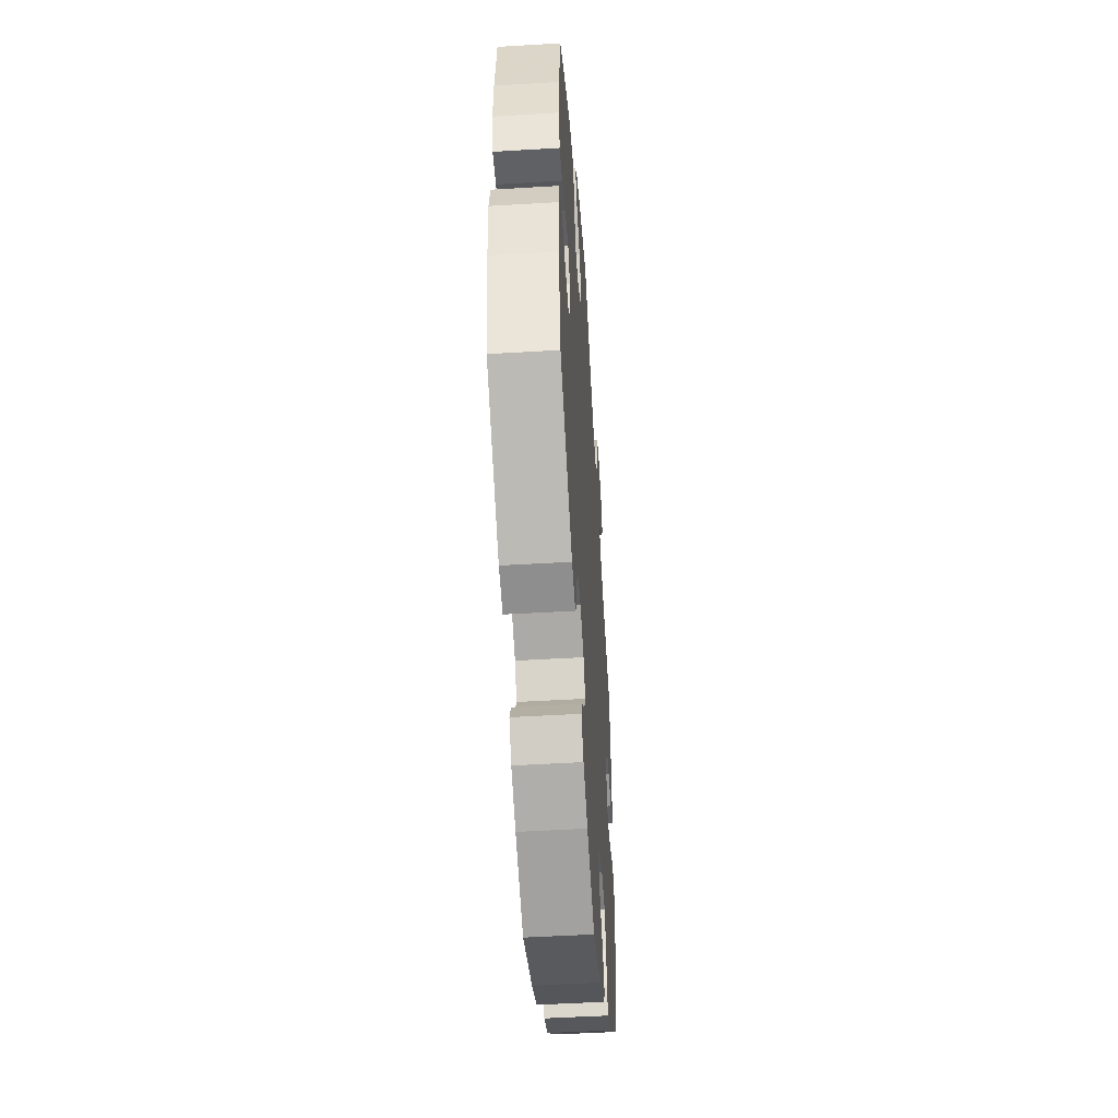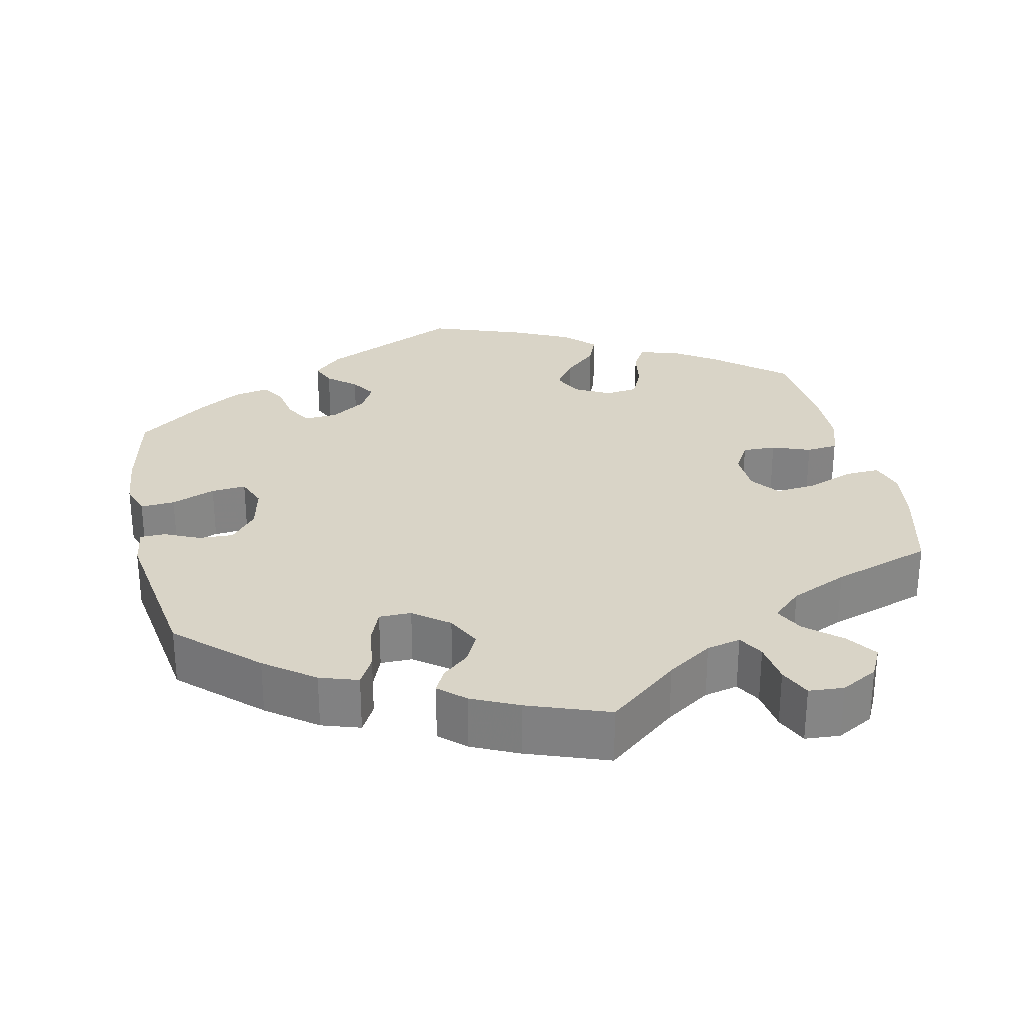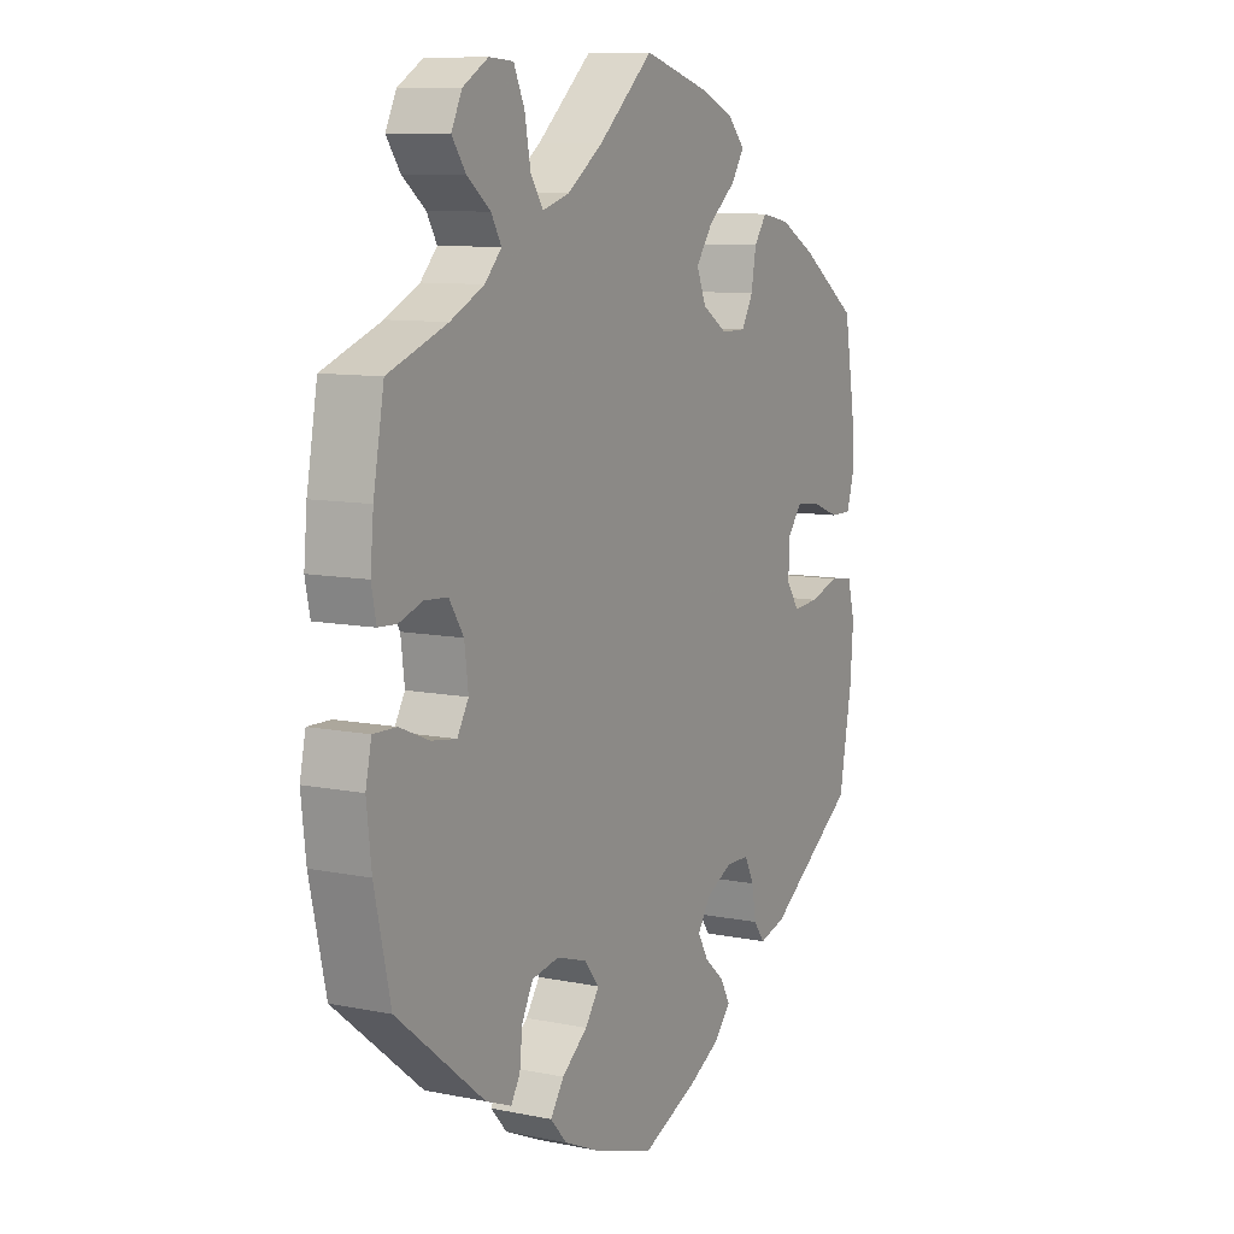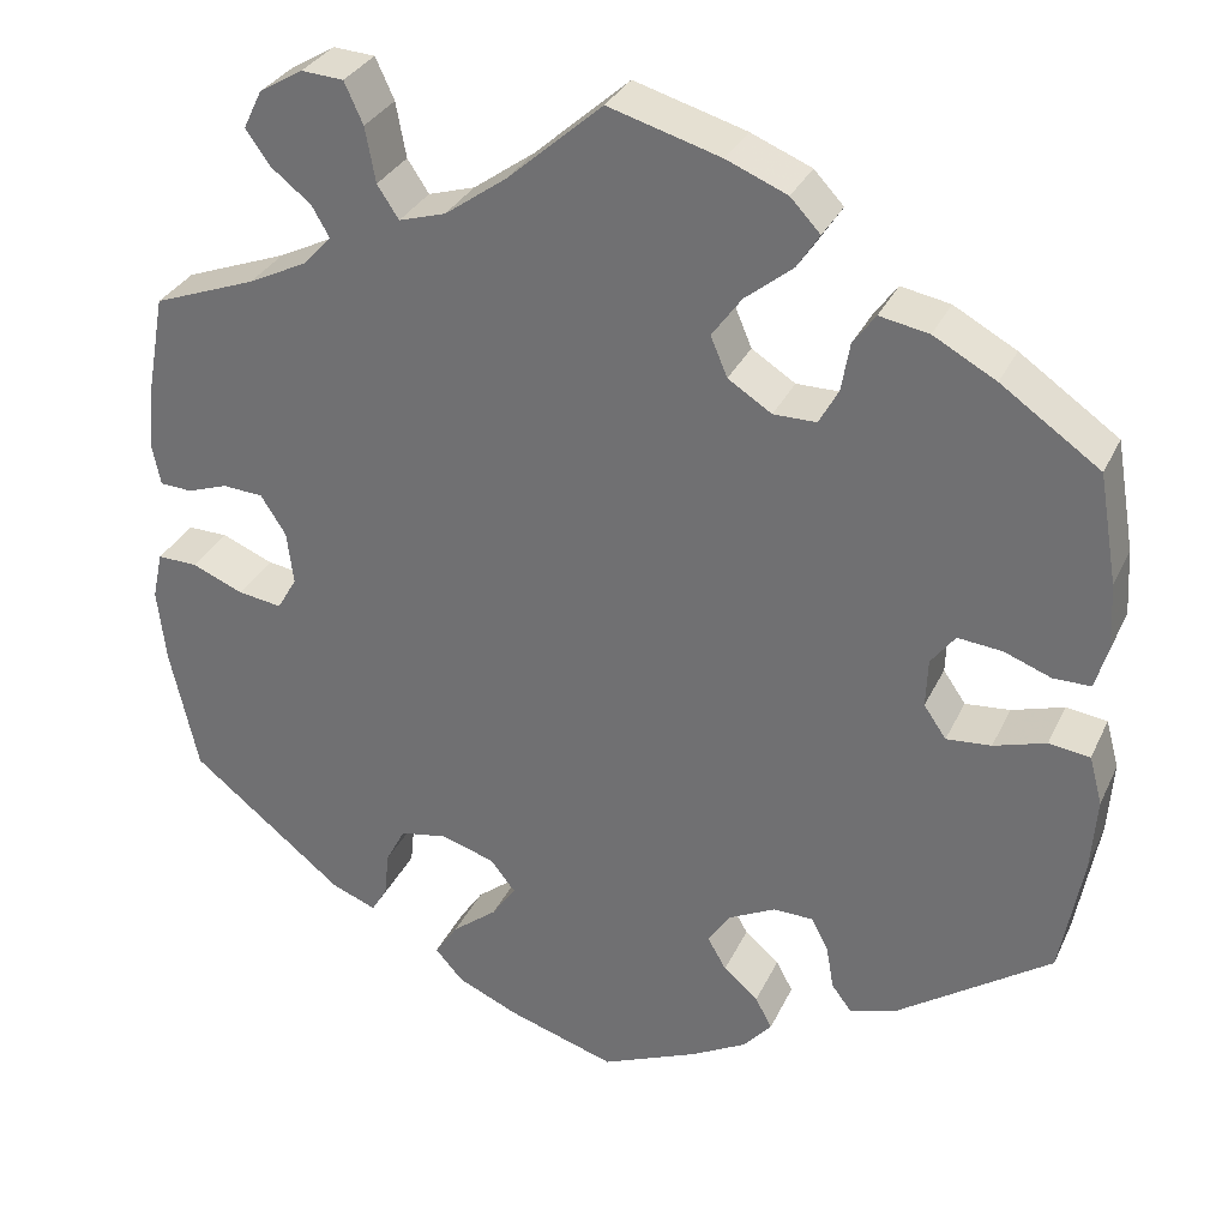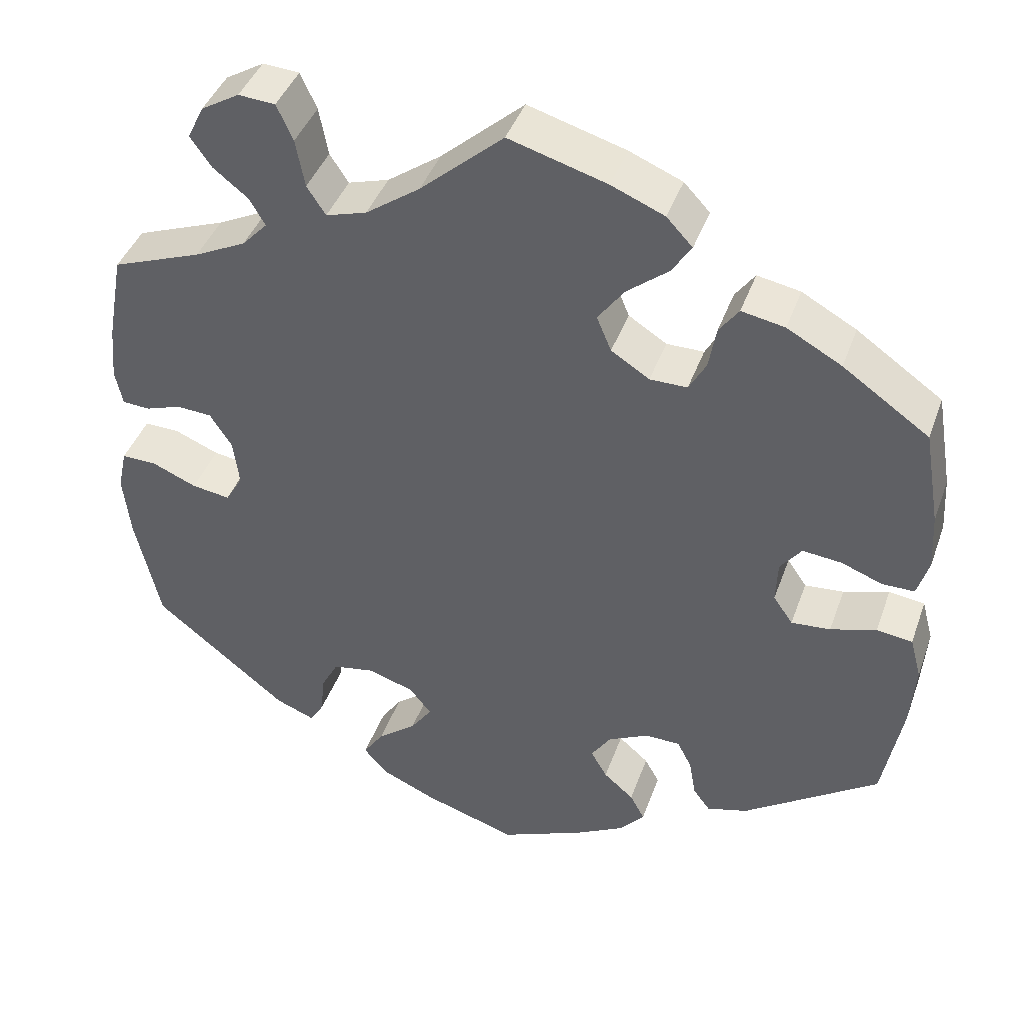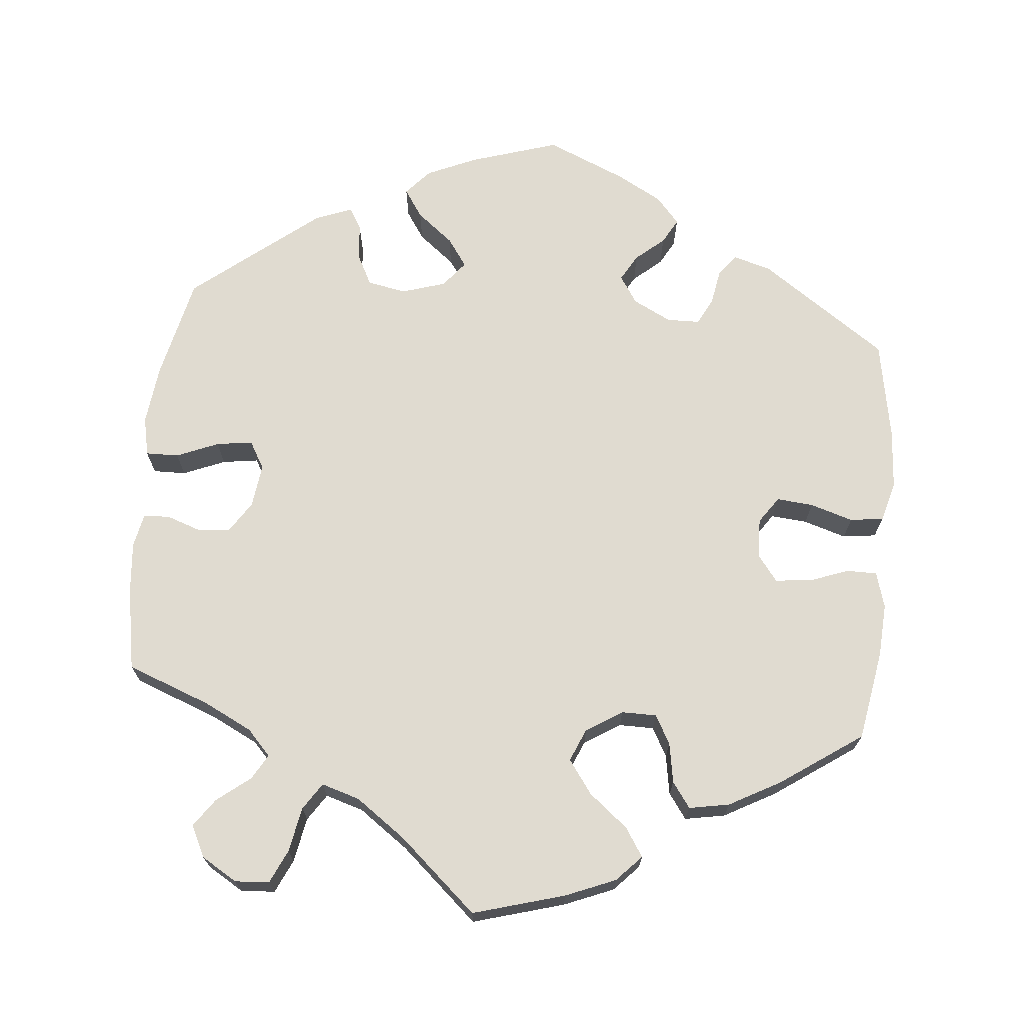
<metadata>
{"format":"obj","ext":"obj","renderer":"f3d","projection":"perspective","resolution":1024,"background":"white","views":[{"elev":-49.5,"azim":93.8,"up":"+Z"},{"elev":28.6,"azim":-72.1,"up":"+Y"},{"elev":9.5,"azim":-61.8,"up":"+Z"},{"elev":31.4,"azim":21.8,"up":"+Z"},{"elev":41.9,"azim":19.0,"up":"+Z"},{"elev":69.9,"azim":5.6,"up":"+Y"}]}
</metadata>
<code>
v -0.115 0.07 -0.541
v -0.18 0.07 -0.512
v -0.21 0.07 -0.478
v -0.185 0.07 -0.441
v -0.137 0.07 -0.403
v -0.111 0.07 -0.366
v -0.138 0.07 -0.332
v -0.195 0.07 -0.314
v -0.246 0.07 -0.323
v -0.267 0.07 -0.363
v -0.272 0.07 -0.412
v -0.289 0.07 -0.44
v -0.337 0.07 -0.421
v -0.501 0.07 -0.289
v -0.531 0.07 -0.155
v -0.54 0.07 -0.076
v -0.529 0.07 -0.025
v -0.486 0.07 -0.026
v -0.431 0.07 -0.049
v -0.384 0.07 -0.056
v -0.363 0.07 -0.02
v -0.37 0.07 0.037
v -0.397 0.07 0.079
v -0.44 0.07 0.082
v -0.484 0.07 0.067
v -0.518 0.07 0.069
v -0.527 0.07 0.113
v -0.521 0.07 0.179
v -0.501 0.07 0.289
v -0.391 0.07 0.33
v -0.328 0.07 0.361
v -0.297 0.07 0.394
v -0.316 0.07 0.427
v -0.359 0.07 0.461
v -0.385 0.07 0.498
v -0.365 0.07 0.539
v -0.318 0.07 0.567
v -0.273 0.07 0.564
v -0.253 0.07 0.52
v -0.242 0.07 0.461
v -0.219 0.07 0.426
v -0.169 0.07 0.441
v -0.103 0.07 0.488
v -0.001 0.07 0.578
v 0.119 0.07 0.543
v 0.184 0.07 0.516
v 0.216 0.07 0.482
v 0.192 0.07 0.445
v 0.141 0.07 0.404
v 0.109 0.07 0.36
v 0.127 0.07 0.317
v 0.174 0.07 0.287
v 0.22 0.07 0.287
v 0.241 0.07 0.325
v 0.25 0.07 0.377
v 0.274 0.07 0.41
v 0.327 0.07 0.4
v 0.394 0.07 0.363
v 0.5 0.07 0.289
v 0.52 0.07 0.171
v 0.524 0.07 0.101
v 0.51 0.07 0.054
v 0.47 0.07 0.054
v 0.42 0.07 0.073
v 0.372 0.07 0.078
v 0.346 0.07 0.044
v 0.344 0.07 -0.008
v 0.368 0.07 -0.043
v 0.416 0.07 -0.039
v 0.472 0.07 -0.022
v 0.516 0.07 -0.028
v 0.53 0.07 -0.08
v 0.524 0.07 -0.159
v 0.5 0.07 -0.289
v 0.334 0.07 -0.403
v 0.284 0.07 -0.417
v 0.263 0.07 -0.389
v 0.255 0.07 -0.342
v 0.237 0.07 -0.307
v 0.194 0.07 -0.306
v 0.144 0.07 -0.331
v 0.12 0.07 -0.367
v 0.14 0.07 -0.402
v 0.177 0.07 -0.434
v 0.195 0.07 -0.467
v 0.164 0.07 -0.502
v 0.105 0.07 -0.534
v 0.001 0.07 -0.578
v -0.115 0 -0.541
v -0.18 0 -0.512
v -0.21 0 -0.478
v -0.185 0 -0.441
v -0.137 0 -0.403
v -0.111 0 -0.366
v -0.138 0 -0.332
v -0.195 0 -0.314
v -0.246 0 -0.323
v -0.267 0 -0.363
v -0.272 0 -0.412
v -0.289 0 -0.44
v -0.337 0 -0.421
v -0.501 0 -0.289
v -0.531 0 -0.155
v -0.54 0 -0.076
v -0.529 0 -0.025
v -0.486 0 -0.026
v -0.431 0 -0.049
v -0.384 0 -0.056
v -0.363 0 -0.02
v -0.37 0 0.037
v -0.397 0 0.079
v -0.44 0 0.082
v -0.484 0 0.067
v -0.518 0 0.069
v -0.527 0 0.113
v -0.521 0 0.179
v -0.501 0 0.289
v -0.391 0 0.33
v -0.328 0 0.361
v -0.297 0 0.394
v -0.316 0 0.427
v -0.359 0 0.461
v -0.385 0 0.498
v -0.365 0 0.539
v -0.318 0 0.567
v -0.273 0 0.564
v -0.253 0 0.52
v -0.242 0 0.461
v -0.219 0 0.426
v -0.169 0 0.441
v -0.103 0 0.488
v -0.001 0 0.578
v 0.119 0 0.543
v 0.184 0 0.516
v 0.216 0 0.482
v 0.192 0 0.445
v 0.141 0 0.404
v 0.109 0 0.36
v 0.127 0 0.317
v 0.174 0 0.287
v 0.22 0 0.287
v 0.241 0 0.325
v 0.25 0 0.377
v 0.274 0 0.41
v 0.327 0 0.4
v 0.394 0 0.363
v 0.5 0 0.289
v 0.52 0 0.171
v 0.524 0 0.101
v 0.51 0 0.054
v 0.47 0 0.054
v 0.42 0 0.073
v 0.372 0 0.078
v 0.346 0 0.044
v 0.344 0 -0.008
v 0.368 0 -0.043
v 0.416 0 -0.039
v 0.472 0 -0.022
v 0.516 0 -0.028
v 0.53 0 -0.08
v 0.524 0 -0.159
v 0.5 0 -0.289
v 0.334 0 -0.403
v 0.284 0 -0.417
v 0.263 0 -0.389
v 0.255 0 -0.342
v 0.237 0 -0.307
v 0.194 0 -0.306
v 0.144 0 -0.331
v 0.12 0 -0.367
v 0.14 0 -0.402
v 0.177 0 -0.434
v 0.195 0 -0.467
v 0.164 0 -0.502
v 0.105 0 -0.534
v 0.001 0 -0.578
f 83 84 85 86
f 82 83 86 87
f 75 76 77 78
f 75 78 79
f 74 75 79
f 73 74 79 80
f 69 70 71 72
f 68 69 72 73
f 61 62 63 64
f 61 64 65
f 60 61 65
f 59 60 65
f 58 59 65 66
f 54 55 56 57
f 53 54 57 58
f 46 47 48 49
f 46 49 50
f 43 44 45 46
f 42 43 46 50
f 41 42 50 51
f 37 38 39 40
f 36 37 40 41
f 33 34 35 36
f 32 33 36 41
f 27 28 29 30
f 27 30 31
f 24 25 26 27
f 23 24 27 31
f 22 23 31 32
f 16 17 18 19
f 16 19 20
f 15 16 20
f 14 15 20
f 13 14 20 21
f 10 11 12 13
f 9 10 13 21
f 2 3 4 5
f 2 5 6
f 1 2 6
f 82 87 88 1
f 68 73 80
f 67 68 80 81
f 66 67 81 82
f 53 58 66 82
f 32 41 51 52
f 21 22 32 52
f 8 9 21 52
f 7 8 52 53
f 6 7 53 82
f 1 6 82
f 174 173 172 171
f 175 174 171 170
f 166 165 164 163
f 167 166 163
f 167 163 162
f 168 167 162 161
f 160 159 158 157
f 161 160 157 156
f 152 151 150 149
f 153 152 149
f 153 149 148
f 153 148 147
f 154 153 147 146
f 145 144 143 142
f 146 145 142 141
f 137 136 135 134
f 138 137 134
f 134 133 132 131
f 138 134 131 130
f 139 138 130 129
f 128 127 126 125
f 129 128 125 124
f 124 123 122 121
f 129 124 121 120
f 118 117 116 115
f 119 118 115
f 115 114 113 112
f 119 115 112 111
f 120 119 111 110
f 107 106 105 104
f 108 107 104
f 108 104 103
f 108 103 102
f 109 108 102 101
f 101 100 99 98
f 109 101 98 97
f 93 92 91 90
f 94 93 90
f 94 90 89
f 89 176 175 170
f 168 161 156
f 169 168 156 155
f 170 169 155 154
f 170 154 146 141
f 140 139 129 120
f 140 120 110 109
f 140 109 97 96
f 141 140 96 95
f 170 141 95 94
f 170 94 89
f 1 89 90 2
f 2 90 91 3
f 3 91 92 4
f 4 92 93 5
f 5 93 94 6
f 6 94 95 7
f 7 95 96 8
f 8 96 97 9
f 9 97 98 10
f 10 98 99 11
f 11 99 100 12
f 12 100 101 13
f 13 101 102 14
f 14 102 103 15
f 15 103 104 16
f 16 104 105 17
f 17 105 106 18
f 18 106 107 19
f 19 107 108 20
f 20 108 109 21
f 21 109 110 22
f 22 110 111 23
f 23 111 112 24
f 24 112 113 25
f 25 113 114 26
f 26 114 115 27
f 27 115 116 28
f 28 116 117 29
f 29 117 118 30
f 30 118 119 31
f 31 119 120 32
f 32 120 121 33
f 33 121 122 34
f 34 122 123 35
f 35 123 124 36
f 36 124 125 37
f 37 125 126 38
f 38 126 127 39
f 39 127 128 40
f 40 128 129 41
f 41 129 130 42
f 42 130 131 43
f 43 131 132 44
f 44 132 133 45
f 45 133 134 46
f 46 134 135 47
f 47 135 136 48
f 48 136 137 49
f 49 137 138 50
f 50 138 139 51
f 51 139 140 52
f 52 140 141 53
f 53 141 142 54
f 54 142 143 55
f 55 143 144 56
f 56 144 145 57
f 57 145 146 58
f 58 146 147 59
f 59 147 148 60
f 60 148 149 61
f 61 149 150 62
f 62 150 151 63
f 63 151 152 64
f 64 152 153 65
f 65 153 154 66
f 66 154 155 67
f 67 155 156 68
f 68 156 157 69
f 69 157 158 70
f 70 158 159 71
f 71 159 160 72
f 72 160 161 73
f 73 161 162 74
f 74 162 163 75
f 75 163 164 76
f 76 164 165 77
f 77 165 166 78
f 78 166 167 79
f 79 167 168 80
f 80 168 169 81
f 81 169 170 82
f 82 170 171 83
f 83 171 172 84
f 84 172 173 85
f 85 173 174 86
f 86 174 175 87
f 87 175 176 88
f 88 176 89 1

</code>
